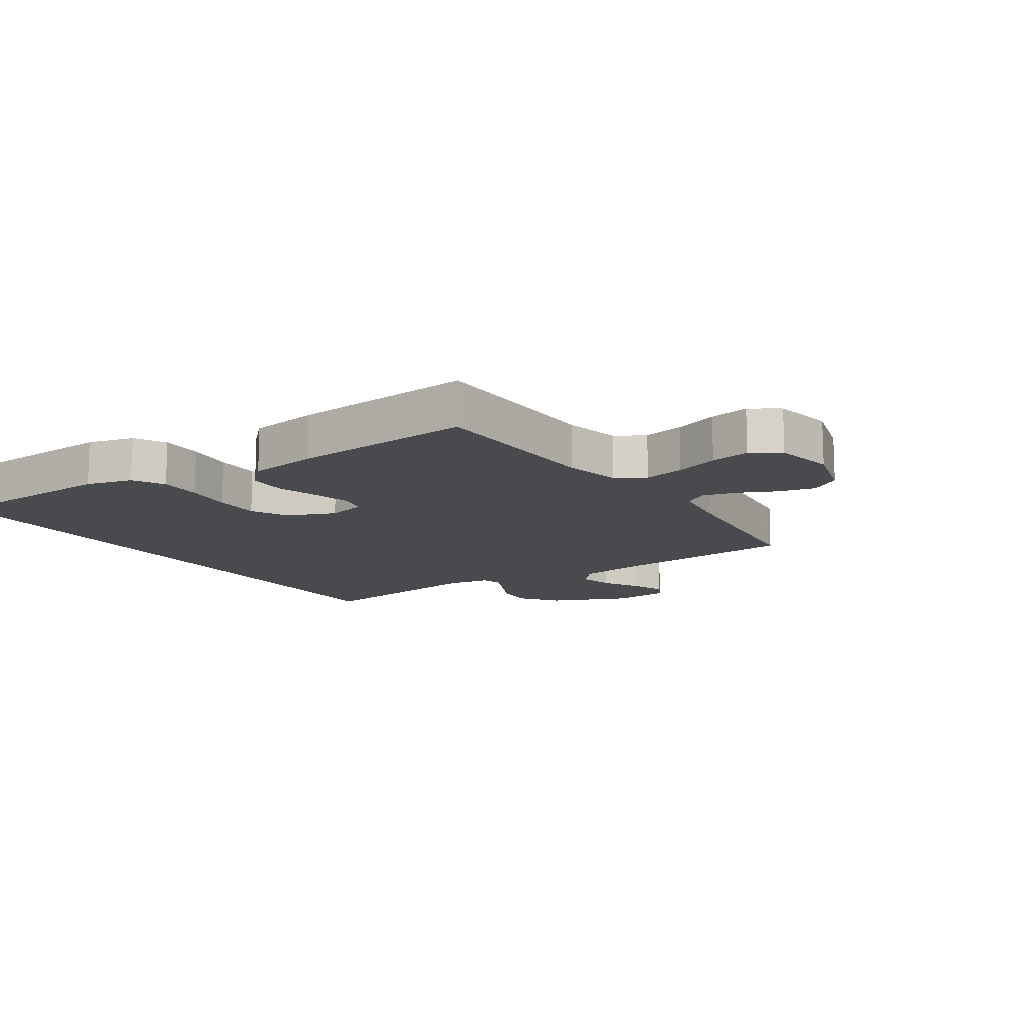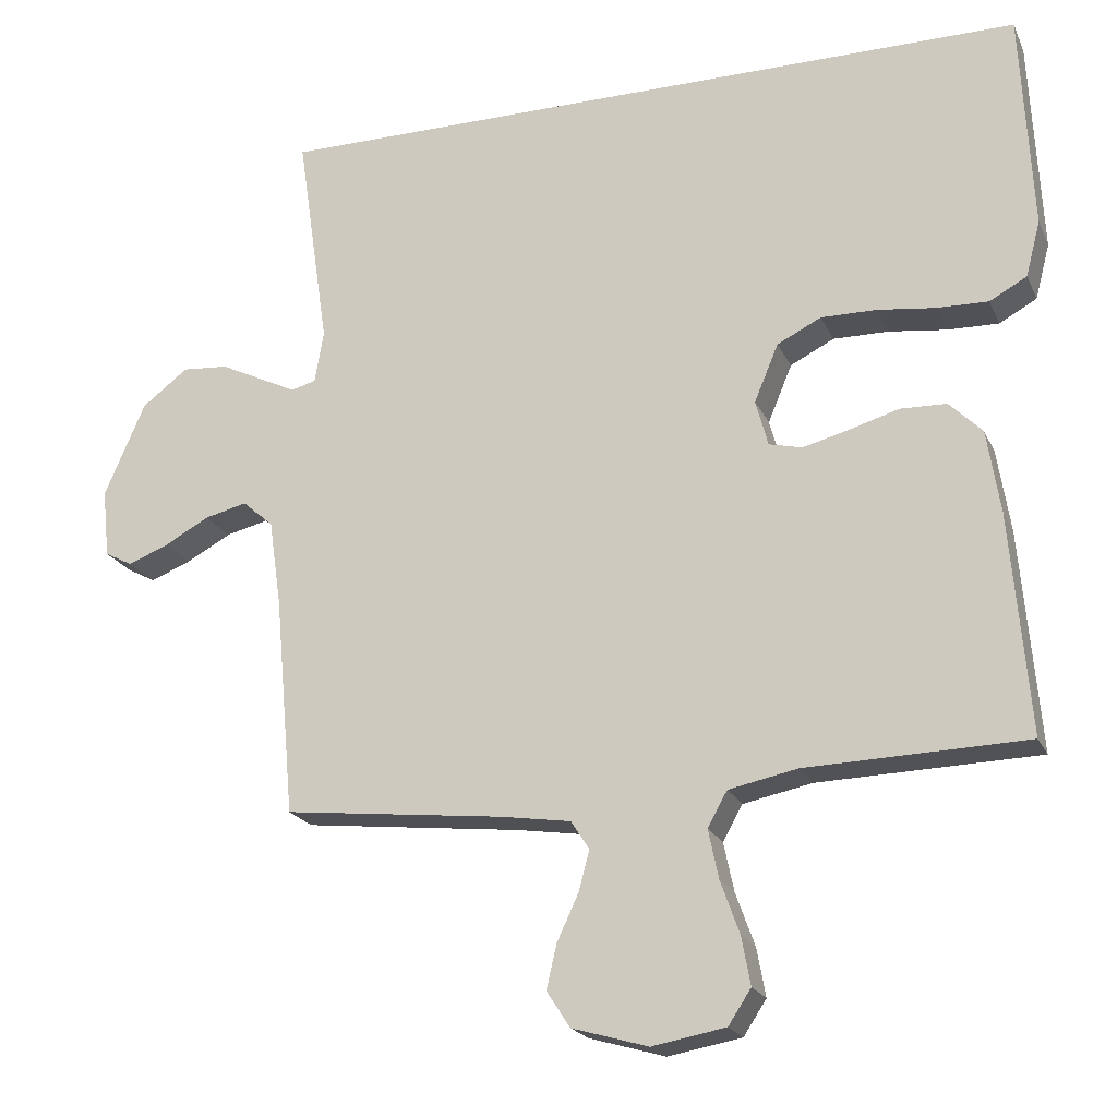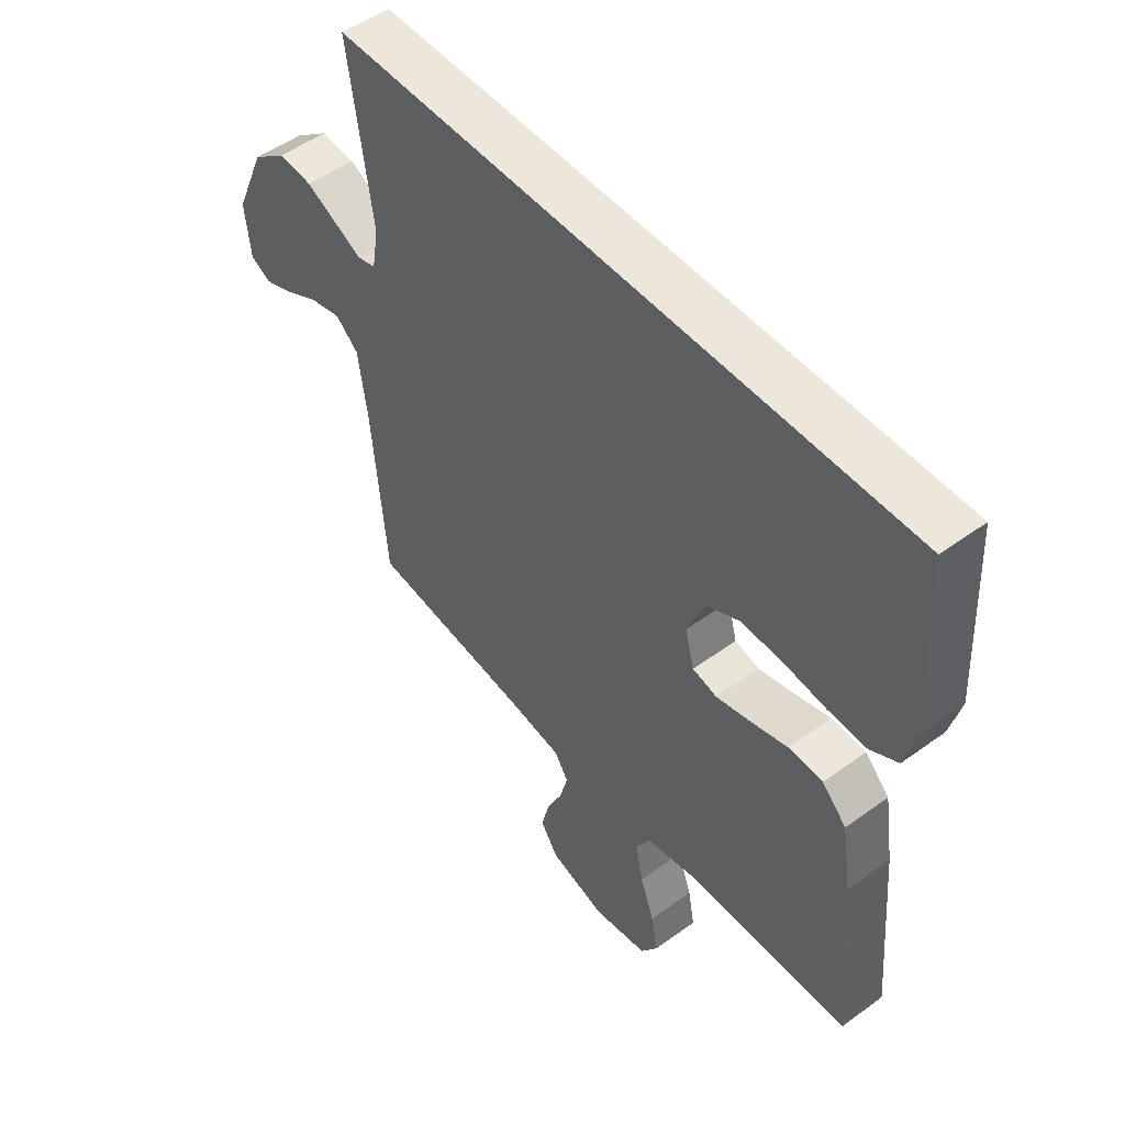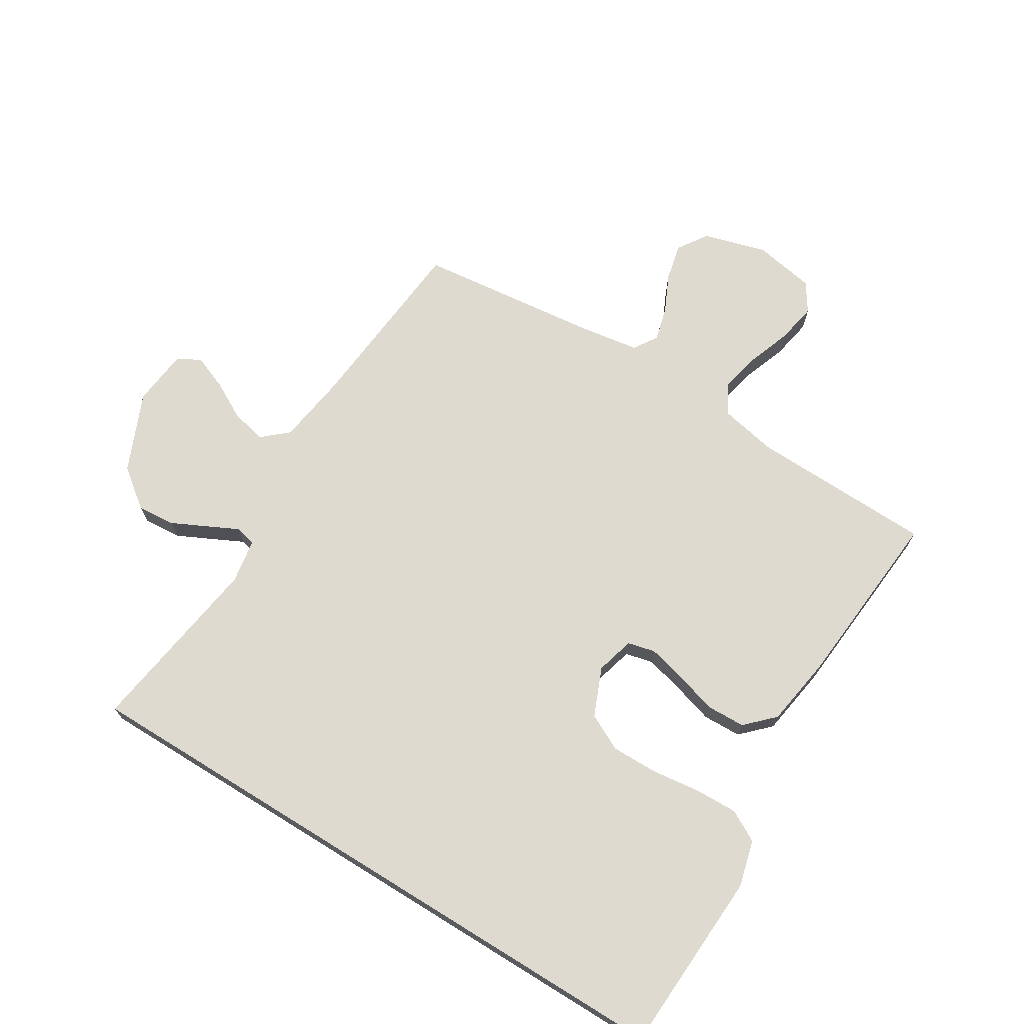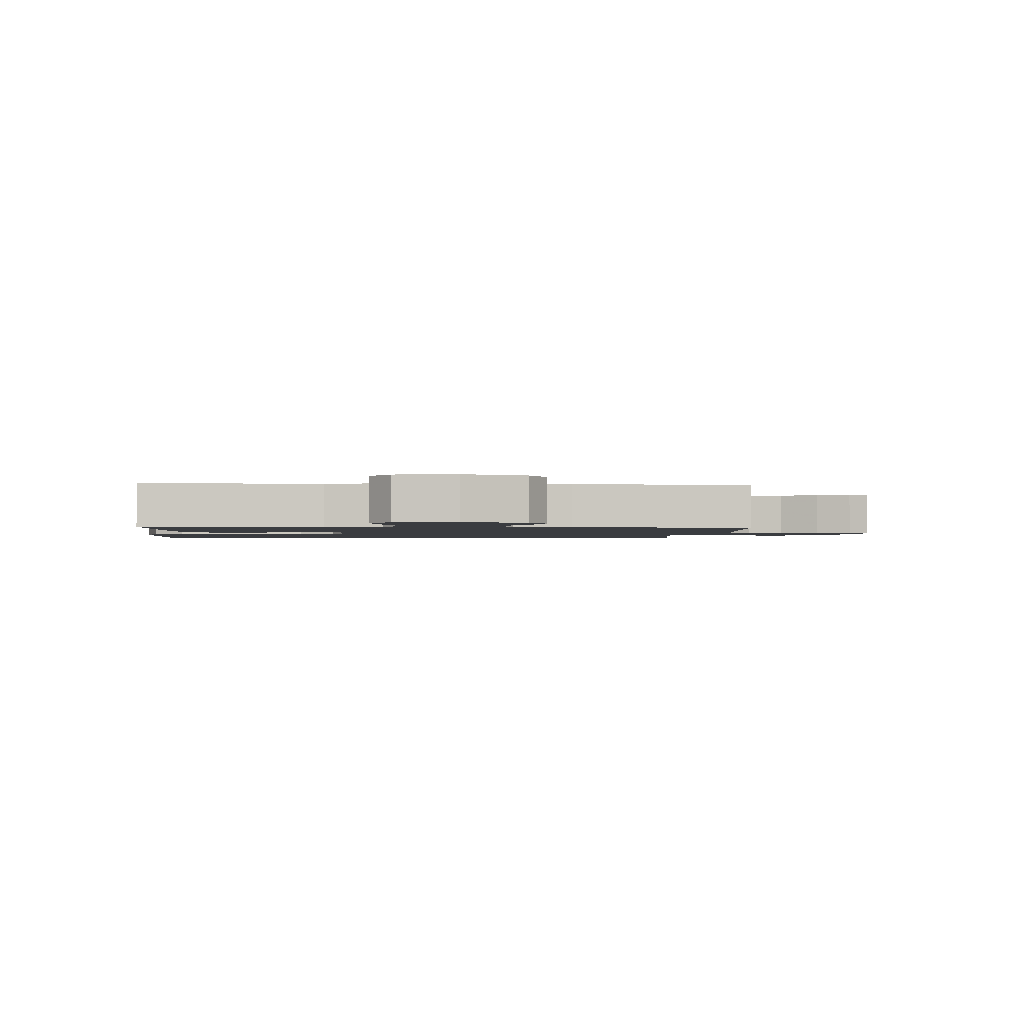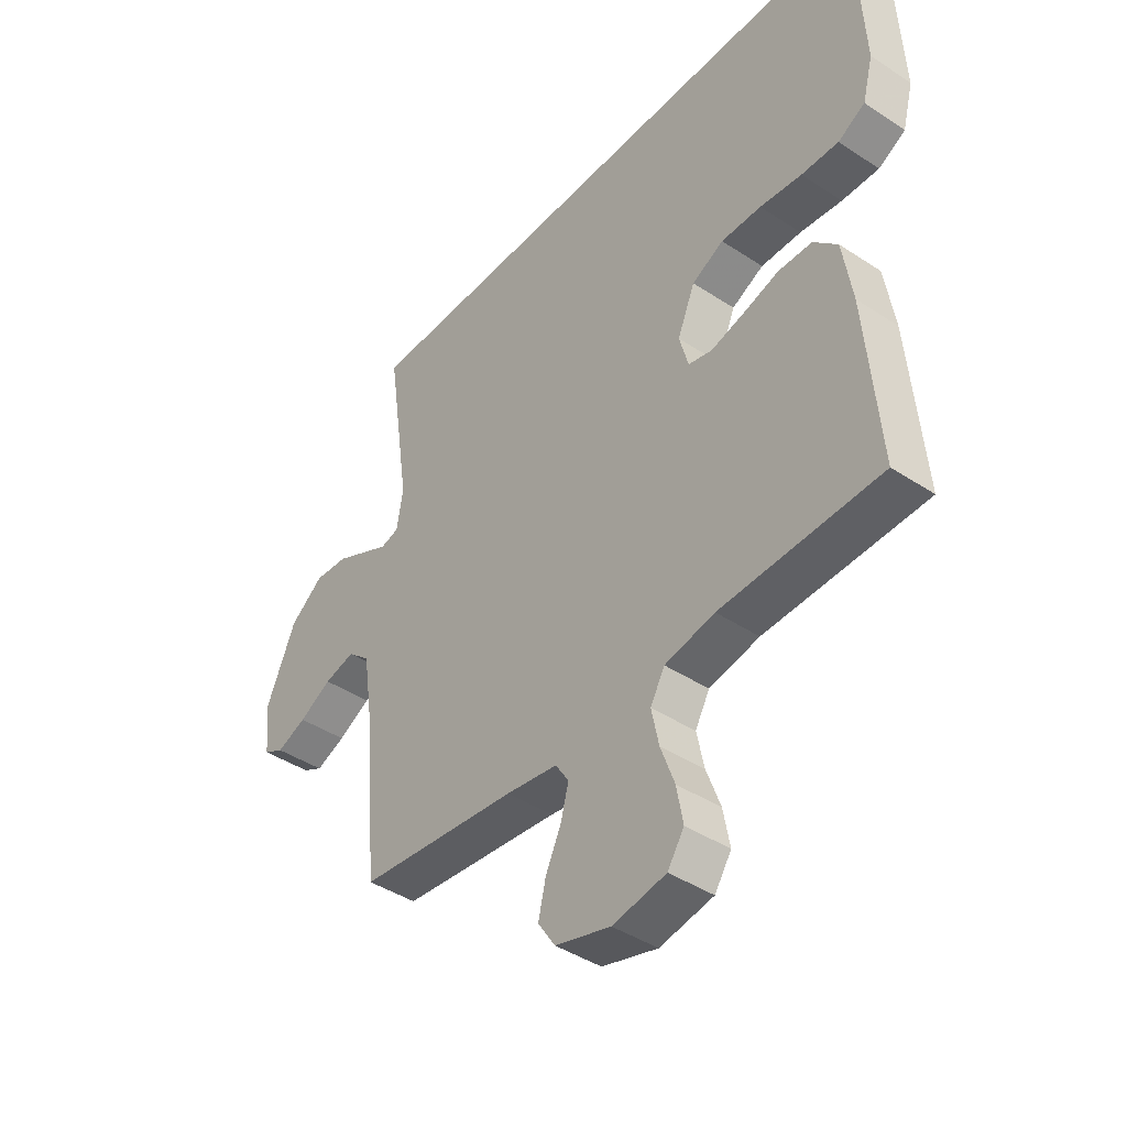
<metadata>
{"format":"obj","ext":"obj","renderer":"f3d","projection":"perspective","resolution":1024,"background":"white","views":[{"elev":-12.9,"azim":123.8,"up":"+Y"},{"elev":-20.8,"azim":19.4,"up":"+Z"},{"elev":50.7,"azim":51.5,"up":"+Z"},{"elev":70.6,"azim":31.7,"up":"+Y"},{"elev":-1.7,"azim":175.3,"up":"+Y"},{"elev":-42.4,"azim":51.7,"up":"+Z"}]}
</metadata>
<code>
v -0.5 0.07 -0.5
v -0.527 0.07 -0.2
v -0.544 0.07 -0.082
v -0.586 0.07 -0.045
v -0.644 0.07 -0.059
v -0.705 0.07 -0.092
v -0.761 0.07 -0.114
v -0.799 0.07 -0.094
v -0.809 0.07 0
v -0.753 0.07 0.129
v -0.69 0.07 0.177
v -0.627 0.07 0.172
v -0.568 0.07 0.143
v -0.519 0.07 0.119
v -0.485 0.07 0.128
v -0.473 0.07 0.2
v -0.517 0.07 0.5
v 0.53 0.07 0.5
v 0.545 0.07 0.2
v 0.525 0.07 0.124
v 0.474 0.07 0.096
v 0.404 0.07 0.098
v 0.325 0.07 0.108
v 0.249 0.07 0.109
v 0.189 0.07 0.079
v 0.156 0.07 0
v 0.173 0.07 -0.063
v 0.218 0.07 -0.074
v 0.281 0.07 -0.058
v 0.349 0.07 -0.038
v 0.412 0.07 -0.04
v 0.457 0.07 -0.085
v 0.475 0.07 -0.2
v 0.5 0.07 -0.5
v 0.2 0.07 -0.508
v 0.106 0.07 -0.527
v 0.079 0.07 -0.575
v 0.093 0.07 -0.642
v 0.119 0.07 -0.714
v 0.131 0.07 -0.78
v 0.1 0.07 -0.827
v 0 0.07 -0.845
v -0.104 0.07 -0.815
v -0.136 0.07 -0.766
v -0.122 0.07 -0.706
v -0.093 0.07 -0.644
v -0.078 0.07 -0.588
v -0.103 0.07 -0.549
v -0.2 0.07 -0.534
v -0.5 0 -0.5
v -0.527 0 -0.2
v -0.544 0 -0.082
v -0.586 0 -0.045
v -0.644 0 -0.059
v -0.705 0 -0.092
v -0.761 0 -0.114
v -0.799 0 -0.094
v -0.809 0 0
v -0.753 0 0.129
v -0.69 0 0.177
v -0.627 0 0.172
v -0.568 0 0.143
v -0.519 0 0.119
v -0.485 0 0.128
v -0.473 0 0.2
v -0.517 0 0.5
v 0.53 0 0.5
v 0.545 0 0.2
v 0.525 0 0.124
v 0.474 0 0.096
v 0.404 0 0.098
v 0.325 0 0.108
v 0.249 0 0.109
v 0.189 0 0.079
v 0.156 0 0
v 0.173 0 -0.063
v 0.218 0 -0.074
v 0.281 0 -0.058
v 0.349 0 -0.038
v 0.412 0 -0.04
v 0.457 0 -0.085
v 0.475 0 -0.2
v 0.5 0 -0.5
v 0.2 0 -0.508
v 0.106 0 -0.527
v 0.079 0 -0.575
v 0.093 0 -0.642
v 0.119 0 -0.714
v 0.131 0 -0.78
v 0.1 0 -0.827
v 0 0 -0.845
v -0.104 0 -0.815
v -0.136 0 -0.766
v -0.122 0 -0.706
v -0.093 0 -0.644
v -0.078 0 -0.588
v -0.103 0 -0.549
v -0.2 0 -0.534
f 43 44 45 46
f 43 46 47
f 42 43 47
f 41 42 47
f 38 39 40 41
f 37 38 41 47
f 36 37 47 48
f 32 33 34 35
f 29 30 31 32
f 28 29 32 35
f 27 28 35 36
f 20 21 22 23
f 20 23 24
f 19 20 24
f 16 17 18 19
f 15 16 19 24
f 14 15 24 25
f 10 11 12 13
f 10 13 14
f 5 6 7 8
f 4 5 8 9
f 49 1 2
f 49 2 3
f 48 49 3
f 26 27 36 48
f 26 48 3
f 25 26 3 4
f 10 14 25
f 4 9 10 25
f 95 94 93 92
f 96 95 92
f 96 92 91
f 96 91 90
f 90 89 88 87
f 96 90 87 86
f 97 96 86 85
f 84 83 82 81
f 81 80 79 78
f 84 81 78 77
f 85 84 77 76
f 72 71 70 69
f 73 72 69
f 73 69 68
f 68 67 66 65
f 73 68 65 64
f 74 73 64 63
f 62 61 60 59
f 63 62 59
f 57 56 55 54
f 58 57 54 53
f 51 50 98
f 52 51 98
f 52 98 97
f 97 85 76 75
f 52 97 75
f 53 52 75 74
f 74 63 59
f 74 59 58 53
f 1 50 51 2
f 2 51 52 3
f 3 52 53 4
f 4 53 54 5
f 5 54 55 6
f 6 55 56 7
f 7 56 57 8
f 8 57 58 9
f 9 58 59 10
f 10 59 60 11
f 11 60 61 12
f 12 61 62 13
f 13 62 63 14
f 14 63 64 15
f 15 64 65 16
f 16 65 66 17
f 17 66 67 18
f 18 67 68 19
f 19 68 69 20
f 20 69 70 21
f 21 70 71 22
f 22 71 72 23
f 23 72 73 24
f 24 73 74 25
f 25 74 75 26
f 26 75 76 27
f 27 76 77 28
f 28 77 78 29
f 29 78 79 30
f 30 79 80 31
f 31 80 81 32
f 32 81 82 33
f 33 82 83 34
f 34 83 84 35
f 35 84 85 36
f 36 85 86 37
f 37 86 87 38
f 38 87 88 39
f 39 88 89 40
f 40 89 90 41
f 41 90 91 42
f 42 91 92 43
f 43 92 93 44
f 44 93 94 45
f 45 94 95 46
f 46 95 96 47
f 47 96 97 48
f 48 97 98 49
f 49 98 50 1

</code>
